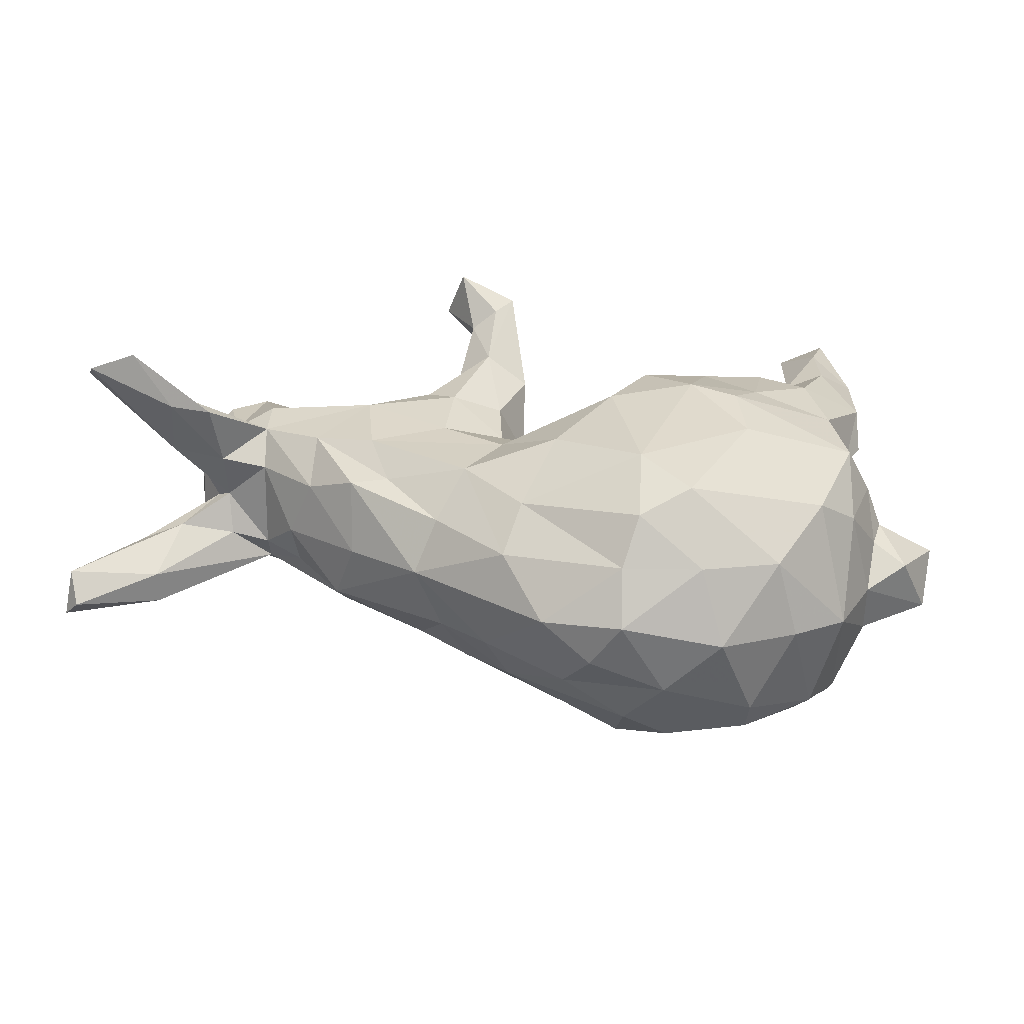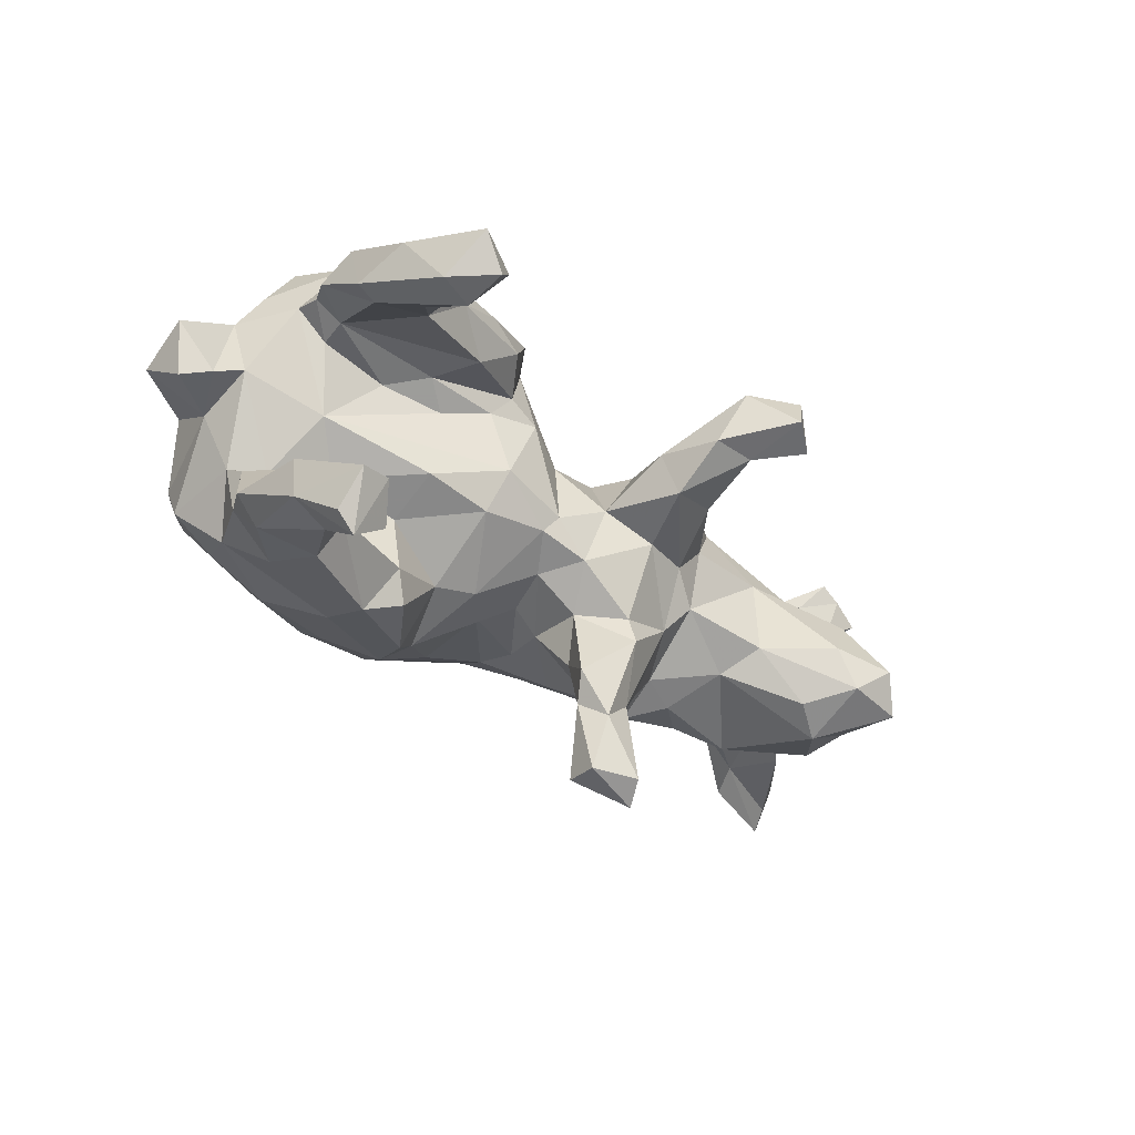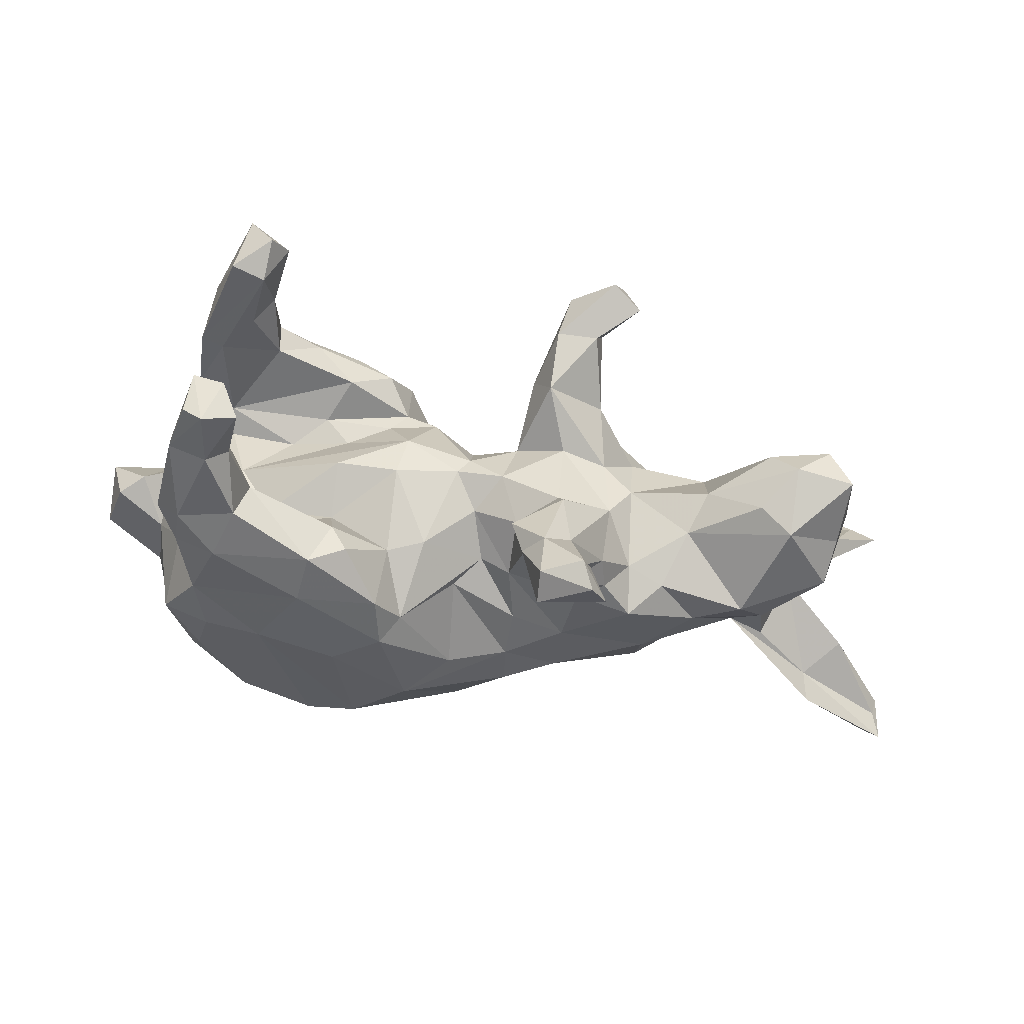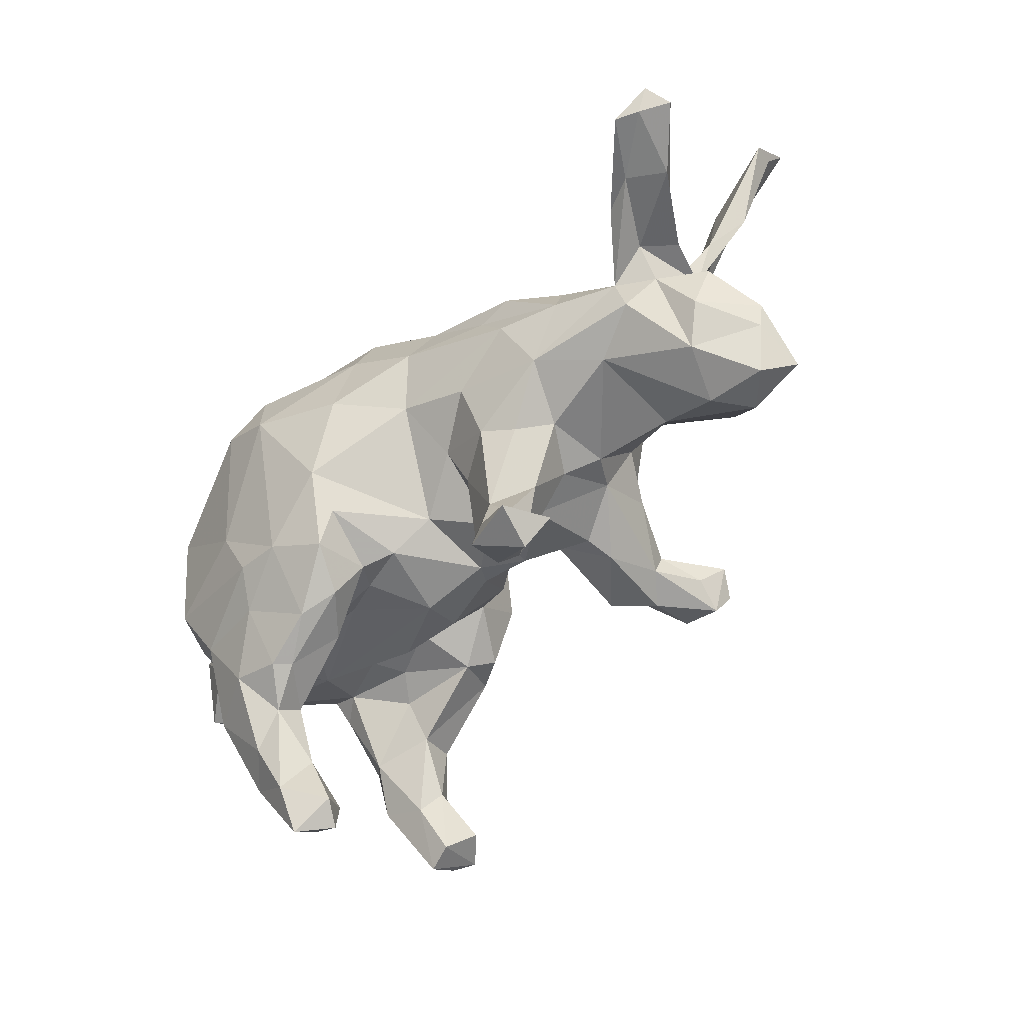
<metadata>
{"format":"obj","ext":"obj","renderer":"f3d","projection":"perspective","resolution":1024,"background":"white","views":[{"elev":55.3,"azim":-171.2,"up":"+Z"},{"elev":-43.2,"azim":-39.8,"up":"+Z"},{"elev":-76.2,"azim":-7.9,"up":"+Z"},{"elev":-62.6,"azim":47.9,"up":"+Y"}]}
</metadata>
<code>
v 0.7943 0.2189 0.005431
v 0.7995 0.2673 -0.05091
v 0.789 -0.0253 0.2356
v 0.7857 0.2319 -0.02923
v 0.7117 -0.03624 0.2841
v 0.7751 0.2686 -0.01761
v 0.7021 0.108 -0.03567
v 0.746 -0.03331 0.2648
v 0.6505 -0.02727 0.2028
v 0.775 -0.004209 0.2765
v 0.6561 0.21 -0.06629
v 0.6584 0.1872 -0.02041
v 0.6511 -0.1807 -0.08413
v 0.6553 0.0117 0.1045
v 0.6648 -0.134 -0.07829
v 0.6383 -0.07897 0.008467
v 0.6464 0.1685 -0.04285
v 0.6291 -0.002346 -0.08322
v 0.7045 -0.03507 0.1621
v 0.6351 -0.02593 -0.1388
v 0.6106 -0.2462 -0.1143
v 0.6216 -0.003332 0.05225
v 0.6389 0.08477 -0.01346
v 0.6495 -0.001637 0.2022
v 0.6489 -0.2096 -0.1649
v 0.603 -0.1509 0.0124
v 0.5929 0.008465 -0.02087
v 0.6447 -0.1007 -0.136
v 0.5694 0.0206 0.004118
v 0.5921 -0.01607 0.1801
v 0.554 -0.2232 -0.1635
v 0.5708 -0.07831 0.06221
v 0.4934 0.07096 -0.09384
v 0.4981 0.03567 -0.1577
v 0.5436 0.05452 -0.1087
v 0.5529 0.09543 -0.0743
v 0.5788 -0.01272 0.1012
v 0.516 -0.1146 0.07954
v 0.5744 0.005568 0.08299
v 0.5559 0.07115 -0.03901
v 0.5116 -0.05708 0.09707
v 0.5557 -0.2025 -0.02005
v 0.5541 -0.116 -0.2008
v 0.4258 -0.1334 0.04561
v 0.5034 0.005464 0.07339
v 0.5149 -0.225 -0.1009
v 0.4221 0.06953 -0.132
v 0.4932 0.07789 -0.04079
v 0.5011 -0.1517 -0.1787
v 0.4302 0.1069 -0.03734
v 0.4174 -0.1461 -0.1027
v 0.343 -0.1147 0.1236
v 0.4134 -0.02334 0.1368
v 0.4091 0.06305 0.1166
v 0.4421 0.09687 0.03047
v 0.3572 0.01247 -0.1589
v 0.3318 0.08483 0.1743
v 0.3909 -0.07861 -0.1286
v 0.3177 0.1686 0.09978
v 0.2881 -0.1239 -0.07758
v 0.3066 0.06535 -0.1742
v 0.3461 0.1423 -0.0872
v 0.2736 0.07196 0.1792
v 0.2971 -0.01191 -0.1481
v 0.2632 -0.4269 0.02067
v 0.2046 -0.1593 0.1159
v 0.2919 -0.1471 0.03138
v 0.1975 -0.08987 -0.4447
v 0.2019 -0.05924 0.1598
v 0.253 -0.1825 0.08426
v 0.2166 -0.04884 -0.4646
v 0.2446 -0.03449 -0.2238
v 0.2562 0.01332 -0.2037
v 0.1949 -0.3704 0.006609
v 0.2025 0.2243 0.1495
v 0.1813 -0.08499 -0.3118
v 0.2207 -0.2456 0.01046
v 0.2515 -0.09948 -0.1289
v 0.2146 -0.4653 0.02901
v 0.2137 -0.06535 -0.3917
v 0.2379 -0.1552 -0.04053
v 0.238 -0.4472 0.09685
v 0.3463 0.1877 0.003386
v 0.165 -0.1292 -0.2185
v 0.2063 -0.365 0.05502
v 0.1912 -0.04327 -0.3205
v 0.1932 -0.00689 -0.274
v 0.2436 -0.02222 -0.4268
v 0.1683 -0.2991 0.06208
v 0.1584 -0.0156 -0.3004
v 0.1593 -0.1192 -0.1704
v 0.3153 -0.006681 0.1718
v 0.125 -0.2817 -0.04222
v 0.1695 -0.3904 0.07921
v 0.1622 -0.1758 -0.05031
v 0.133 -0.06104 -0.4381
v 0.2003 0.2094 -0.053
v 0.1273 -0.3698 0.006211
v 0.1356 -0.006482 -0.4276
v 0.1274 -0.1722 0.07633
v 0.1364 -0.09478 -0.3578
v 0.1107 0.1926 -0.07718
v 0.2129 0.03732 -0.2038
v 0.2012 0.1303 -0.1216
v 0.1443 -0.4214 0.07636
v 0.08334 -0.09593 -0.2973
v 0.1174 0.2516 -0.03733
v 0.1451 0.0717 0.2351
v 0.1775 0.1566 0.2045
v 0.1045 -0.06118 -0.332
v 0.1115 -0.03202 -0.2334
v 0.1143 0.1155 -0.1101
v 0.09502 -0.06491 -0.1607
v 0.09517 0.03026 -0.1411
v 0.09761 -0.01318 0.1956
v 0.09859 -0.2718 0.0319
v 0.06209 -0.1301 -0.1122
v 0.07482 0.3112 0.1086
v 0.05776 0.2364 0.2518
v 0.0229 -0.06403 -0.1173
v 0.1557 0.2569 0.05804
v 0.08444 -0.1558 -0.01147
v 0.04561 0.01818 -0.1176
v 0.1111 -0.08995 0.1093
v 0.01399 0.2111 -0.1086
v 0.004089 0.06543 -0.1307
v -0.05677 0.2794 -0.107
v 0.009139 -0.122 0.05992
v 0.005363 0.02759 0.2843
v 0.03799 0.3114 0.02462
v -0.01515 -0.1235 -0.09123
v 0.00445 -0.1383 -0.06215
v -0.06345 -0.1618 0.07497
v -0.05586 -0.01068 -0.1673
v -0.06945 -0.09273 0.257
v 0.04137 0.1524 0.2752
v -0.07879 0.1179 -0.1981
v -0.1555 0.3782 0.05119
v -0.1062 -0.1553 -0.04384
v -0.08022 -0.1407 0.1977
v -0.0158 0.3293 0.221
v -0.05513 0.3529 0.09748
v -0.1165 -0.1989 0.1898
v -0.1554 -0.2304 0.1203
v -0.09613 0.3639 0.176
v -0.116 0.01081 -0.1726
v -0.1192 -0.1156 -0.1095
v -0.1292 0.2608 0.2933
v -0.1083 0.1605 -0.2151
v -0.1159 -0.1684 0.09782
v -0.1228 0.08497 -0.2494
v -0.134 0.07972 0.3423
v -0.1948 -0.1554 0.2337
v -0.1435 -0.1506 0.06062
v -0.1823 -0.005617 -0.2608
v -0.222 -0.2248 0.05851
v -0.1433 0.3434 -0.05424
v -0.1399 0.3386 0.2454
v -0.2136 0.37 0.1353
v -0.1447 0.1892 0.3364
v -0.2246 0.3663 -0.005924
v -0.1857 0.2087 -0.1823
v -0.2889 -0.2724 0.09807
v -0.2171 0.136 0.3491
v -0.2151 -0.25 0.1412
v -0.2212 -0.1103 -0.09074
v -0.2112 -0.02972 -0.22
v -0.2152 -0.1181 0.03876
v -0.2406 0.01334 -0.2894
v -0.3869 -0.06231 -0.03915
v -0.257 -0.1505 0.06291
v -0.3021 -0.1875 0.193
v -0.2198 -0.01902 -0.1176
v -0.3152 0.1805 -0.1984
v -0.3512 -0.08456 -0.2453
v -0.2932 -0.04809 0.2727
v -0.3087 -0.2759 0.1241
v -0.2494 0.2438 0.2928
v -0.3488 -0.4556 -0.05023
v -0.3526 -0.2687 0.02849
v -0.3755 -0.475 -0.08821
v -0.3297 -0.01071 -0.09475
v -0.3974 0.02691 -0.2782
v -0.3476 -0.01973 -0.1972
v -0.3584 -0.3044 0.06787
v -0.3708 -0.2281 -0.3864
v -0.3124 -0.09998 0.04897
v -0.3665 -0.3639 -0.01939
v -0.3091 -0.004832 -0.1527
v -0.3678 -0.0533 -0.3078
v -0.3847 -0.1561 -0.3155
v -0.3506 0.346 0.07604
v -0.3846 -0.2509 0.141
v -0.2522 0.09035 -0.2581
v -0.4204 -0.2276 -0.4287
v -0.4168 -0.4918 -0.03696
v -0.3969 -0.3257 -0.03785
v -0.2697 -0.1371 0.2405
v -0.4008 -0.2715 -0.3435
v -0.4162 -0.1467 -0.3561
v -0.4029 -0.4273 0.01228
v -0.3812 -0.4064 -0.09612
v -0.3474 0.3459 0.01861
v -0.417 -0.3507 0.05763
v -0.4206 0.08974 0.2816
v -0.425 0.01648 -0.1246
v -0.2944 0.3253 0.2109
v -0.4475 -0.2801 -0.3547
v -0.4211 -0.1008 0.06635
v -0.4477 -0.27 -0.01549
v -0.4093 0.1841 -0.1585
v -0.4527 -0.2337 -0.4058
v -0.4128 -0.1984 -0.2901
v -0.3638 0.2078 0.281
v -0.4498 -0.0934 -0.2169
v -0.4279 0.2503 -0.06819
v -0.4362 -0.4226 -0.09117
v -0.4334 0.1091 -0.2023
v -0.485 -0.2812 -0.0121
v -0.4266 -0.1546 0.1841
v -0.461 -0.05673 0.2315
v -0.484 -0.1588 -0.2712
v -0.4719 -0.09861 0.1094
v -0.47 -0.3674 0.00929
v -0.4587 -0.03373 -0.2944
v -0.4705 0.009642 -0.1546
v -0.4042 0.2685 0.1842
v -0.4679 -0.1409 0.09387
v -0.4467 0.2747 0.003422
v -0.4777 -0.1579 -0.339
v -0.4985 -0.03714 -0.254
v -0.5128 -0.03533 -0.004494
v -0.4262 -0.1483 0.06456
v -0.4907 -0.1892 0.0664
v -0.4794 -0.2456 0.09825
v -0.4677 0.02508 -0.2213
v -0.4792 0.2074 0.1414
v -0.4748 0.04876 -0.1231
v -0.4854 0.1726 -0.1275
v -0.5012 -0.04577 0.1572
v -0.4766 0.05979 0.216
v -0.4865 0.2018 -0.06215
v -0.5229 0.1327 0.01933
v -0.5201 0.05709 -0.0331
v -0.5293 -0.01336 0.1042
v -0.5215 0.03045 0.1151
v -0.5582 -0.0249 -0.0302
v -0.5185 0.1108 0.09424
v -0.5966 0.007463 -0.03642
v -0.5749 0.06216 0.1058
v -0.6219 -0.01744 0.04292
v -0.6183 0.07177 0.01225
f 137 151 149
f 127 125 149
f 127 162 157
f 157 162 174
f 174 211 161
f 216 161 211
f 157 174 161
f 80 76 68
f 68 76 101
f 96 68 101
f 68 88 80
f 86 80 88
f 80 86 76
f 86 88 90
f 90 88 99
f 90 99 110
f 96 101 110
f 99 96 110
f 110 101 106
f 194 151 169
f 149 151 194
f 162 194 174
f 149 194 162
f 127 149 162
f 88 68 71
f 96 71 68
f 71 96 99
f 88 71 99
f 193 172 220
f 165 172 177
f 165 143 153
f 144 143 165
f 144 150 143
f 193 220 235
f 177 172 193
f 163 165 177
f 144 165 163
f 204 193 235
f 185 193 204
f 185 177 193
f 163 177 185
f 94 89 105
f 94 85 89
f 74 79 98
f 65 79 74
f 65 74 85
f 201 185 204
f 98 79 105
f 196 201 224
f 179 201 196
f 10 8 3
f 8 5 9
f 82 94 105
f 79 82 105
f 82 85 94
f 65 85 82
f 65 82 79
f 196 224 217
f 188 179 202
f 217 181 196
f 181 179 196
f 179 181 202
f 152 160 164
f 152 164 176
f 153 152 176
f 135 152 153
f 135 129 152
f 30 5 24
f 9 5 30
f 221 176 205
f 220 198 221
f 198 176 221
f 198 153 176
f 220 172 198
f 153 198 172
f 143 135 153
f 140 135 143
f 140 143 150
f 165 153 172
f 179 188 201
f 111 113 114
f 184 189 206
f 123 134 137
f 112 123 126
f 76 84 101
f 101 84 106
f 111 110 106
f 175 184 215
f 231 215 226
f 72 76 86
f 113 111 106
f 167 175 169
f 175 167 184
f 167 189 184
f 215 184 206
f 236 231 226
f 103 90 111
f 114 103 111
f 155 146 167
f 167 146 173
f 167 173 189
f 238 236 226
f 56 64 61
f 61 64 73
f 61 73 103
f 126 123 137
f 47 34 56
f 47 56 61
f 104 61 103
f 104 103 114
f 112 104 114
f 218 238 239
f 47 61 62
f 62 61 104
f 20 28 43
f 84 91 113
f 78 84 76
f 76 72 78
f 84 113 106
f 213 215 222
f 207 158 159
f 158 145 159
f 141 142 145
f 118 142 141
f 207 192 227
f 207 159 192
f 75 121 118
f 75 83 121
f 59 83 75
f 55 83 59
f 23 1 12
f 237 242 243
f 55 50 83
f 23 12 40
f 55 48 50
f 36 27 35
f 29 23 40
f 23 29 27
f 7 23 27
f 242 244 243
f 18 35 27
f 252 249 251
f 252 244 249
f 243 244 252
f 244 247 249
f 16 15 18
f 75 118 141
f 37 9 41
f 124 115 128
f 124 69 115
f 38 52 44
f 52 41 53
f 38 41 52
f 32 41 38
f 128 140 133
f 44 52 67
f 42 38 44
f 42 32 38
f 26 32 42
f 223 209 228
f 209 233 228
f 209 187 233
f 187 171 233
f 168 171 187
f 168 154 171
f 154 150 171
f 133 150 154
f 122 100 124
f 122 116 100
f 67 70 77
f 171 156 233
f 210 219 234
f 233 210 234
f 156 180 233
f 234 219 235
f 221 241 240
f 220 221 240
f 140 128 135
f 128 133 132
f 245 223 240
f 63 57 109
f 139 154 168
f 51 46 44
f 51 44 60
f 60 44 67
f 122 128 132
f 170 168 187
f 170 187 209
f 170 209 223
f 223 245 232
f 247 232 245
f 26 15 16
f 26 16 32
f 122 124 128
f 245 240 246
f 16 27 32
f 245 246 250
f 245 250 251
f 29 14 22
f 27 22 37
f 32 27 37
f 32 37 41
f 39 45 41
f 41 45 54
f 241 248 246
f 246 248 250
f 45 55 54
f 241 237 248
f 57 59 75
f 57 75 109
f 109 75 119
f 214 227 237
f 66 52 69
f 52 92 69
f 223 220 240
f 100 66 124
f 66 69 124
f 70 52 66
f 220 223 228
f 235 220 228
f 133 140 150
f 89 100 116
f 89 66 100
f 70 66 89
f 77 70 89
f 235 228 234
f 156 144 163
f 150 156 171
f 150 144 156
f 85 77 89
f 163 185 180
f 180 156 163
f 74 77 85
f 219 224 235
f 204 235 224
f 188 180 185
f 98 105 116
f 89 116 105
f 201 204 224
f 188 185 201
f 7 27 17
f 17 36 33
f 50 33 62
f 47 62 33
f 48 33 50
f 33 36 35
f 17 27 36
f 239 244 242
f 33 35 47
f 35 34 47
f 20 34 35
f 238 244 239
f 123 114 120
f 112 114 123
f 34 58 56
f 34 43 58
f 34 20 43
f 226 206 238
f 215 206 226
f 189 182 206
f 189 173 182
f 146 147 173
f 123 120 134
f 114 113 120
f 64 78 72
f 73 64 72
f 56 58 64
f 43 49 58
f 40 33 48
f 18 20 35
f 58 60 64
f 238 232 244
f 15 20 18
f 15 28 20
f 238 206 232
f 92 108 115
f 136 160 152
f 67 77 81
f 22 14 19
f 39 41 30
f 41 54 53
f 52 53 92
f 240 241 246
f 22 19 37
f 24 14 39
f 37 19 9
f 24 39 30
f 9 30 41
f 53 54 57
f 63 53 57
f 92 53 63
f 205 237 241
f 92 63 108
f 63 109 108
f 214 237 205
f 109 119 108
f 136 108 119
f 119 148 136
f 160 136 148
f 160 148 178
f 160 178 164
f 164 178 214
f 13 42 21
f 31 21 46
f 21 42 46
f 81 77 93
f 95 81 93
f 95 93 122
f 139 132 133
f 139 133 154
f 15 26 13
f 13 26 42
f 46 42 44
f 182 170 206
f 182 166 170
f 173 166 182
f 147 166 173
f 120 131 134
f 64 60 78
f 58 51 60
f 49 51 58
f 134 147 146
f 134 131 147
f 120 117 131
f 113 117 120
f 113 91 117
f 84 78 91
f 49 31 51
f 43 31 49
f 43 28 25
f 25 31 43
f 158 207 178
f 141 145 158
f 75 141 119
f 57 54 59
f 54 55 59
f 237 243 248
f 244 232 247
f 206 170 232
f 117 132 131
f 148 141 158
f 138 161 192
f 159 138 192
f 157 161 138
f 192 161 203
f 130 157 138
f 157 130 127
f 6 2 11
f 229 203 216
f 161 216 203
f 107 127 130
f 107 102 127
f 11 17 33
f 12 6 11
f 229 216 242
f 97 102 107
f 62 104 97
f 216 239 242
f 102 126 125
f 102 112 126
f 102 104 112
f 102 97 104
f 142 130 138
f 192 203 229
f 2 1 4
f 12 11 33
f 2 4 17
f 127 102 125
f 216 211 239
f 211 218 239
f 19 3 8
f 74 98 93
f 128 115 135
f 115 129 135
f 3 19 14
f 19 8 9
f 69 92 115
f 221 205 241
f 10 3 14
f 5 10 24
f 10 14 24
f 115 108 129
f 129 108 136
f 176 164 205
f 129 136 152
f 164 214 205
f 202 181 217
f 188 202 197
f 197 202 210
f 210 202 219
f 219 217 224
f 202 217 219
f 180 188 197
f 180 197 210
f 233 180 210
f 93 77 74
f 98 116 93
f 93 116 122
f 174 218 211
f 125 137 149
f 125 126 137
f 218 174 194
f 137 134 146
f 238 218 236
f 218 183 236
f 218 194 183
f 194 169 183
f 169 151 155
f 151 146 155
f 137 146 151
f 73 72 87
f 183 225 236
f 169 155 167
f 90 110 111
f 87 86 90
f 72 86 87
f 236 225 231
f 183 190 225
f 169 175 190
f 183 169 190
f 231 225 230
f 200 230 225
f 190 200 225
f 190 191 200
f 195 212 230
f 200 195 230
f 191 186 200
f 186 195 200
f 103 87 90
f 103 73 87
f 190 175 191
f 195 208 212
f 231 230 222
f 213 175 215
f 191 175 213
f 199 191 213
f 230 208 222
f 212 208 230
f 199 213 208
f 186 191 199
f 195 199 208
f 195 186 199
f 145 142 159
f 142 138 159
f 118 130 142
f 121 130 118
f 192 229 227
f 107 130 121
f 1 6 12
f 229 242 237
f 121 97 107
f 83 97 121
f 7 1 23
f 4 1 7
f 83 62 97
f 50 62 83
f 4 7 17
f 222 215 231
f 213 222 208
f 229 237 227
f 248 252 250
f 248 243 252
f 45 48 55
f 29 48 45
f 48 29 40
f 39 29 45
f 178 148 158
f 117 95 122
f 117 122 132
f 131 132 139
f 170 139 168
f 247 245 251
f 14 29 39
f 214 207 227
f 178 207 214
f 119 141 148
f 31 25 21
f 15 25 28
f 25 13 21
f 51 31 46
f 78 81 95
f 78 95 91
f 91 95 117
f 147 131 139
f 147 139 166
f 166 139 170
f 25 15 13
f 78 60 81
f 170 223 232
f 249 247 251
f 16 18 27
f 250 252 251
f 22 27 29
f 228 233 234
f 67 52 70
f 67 81 60
f 12 33 40
f 11 2 17
f 8 10 5
f 1 2 6

</code>
